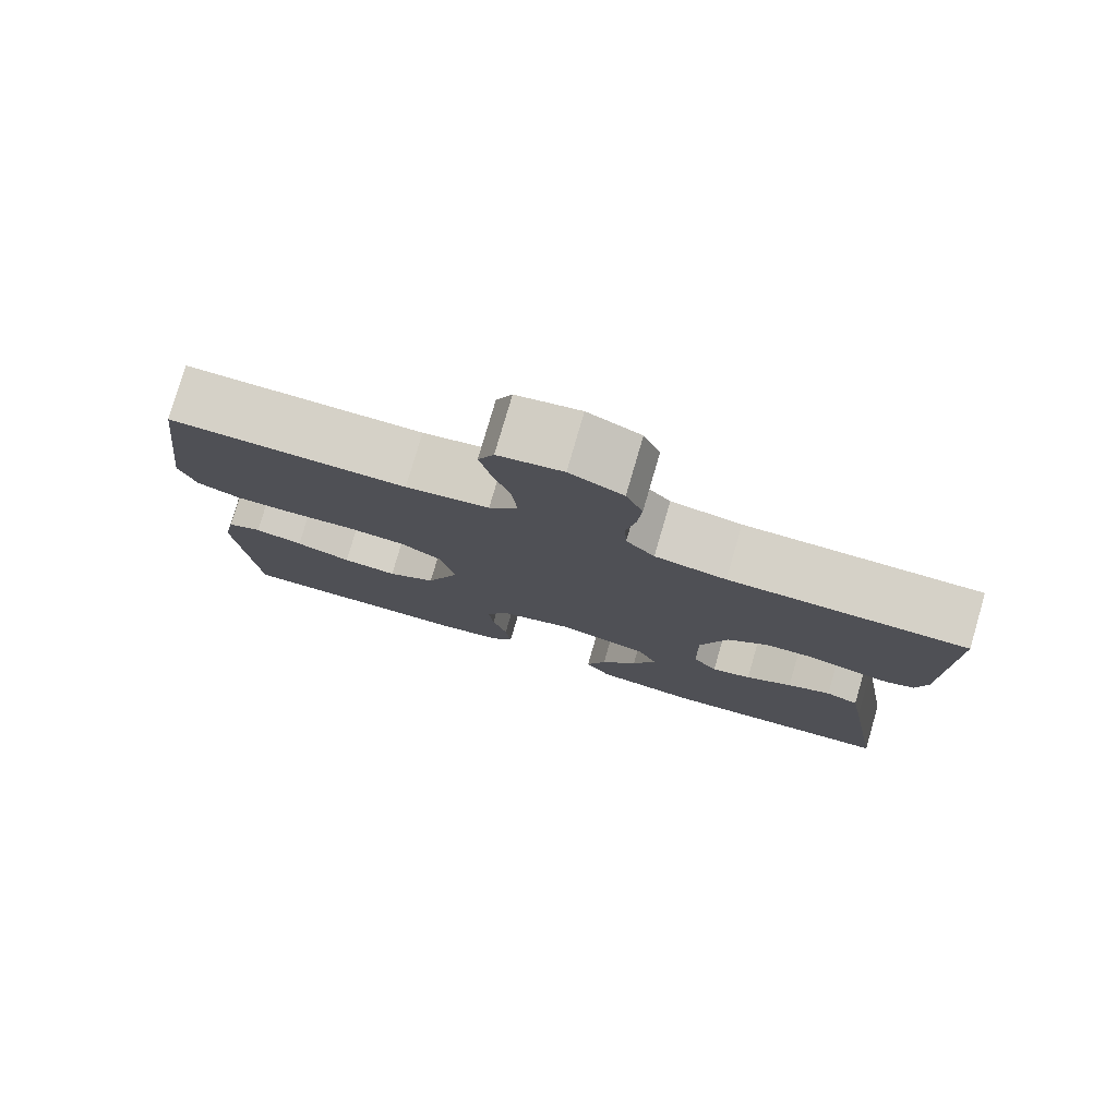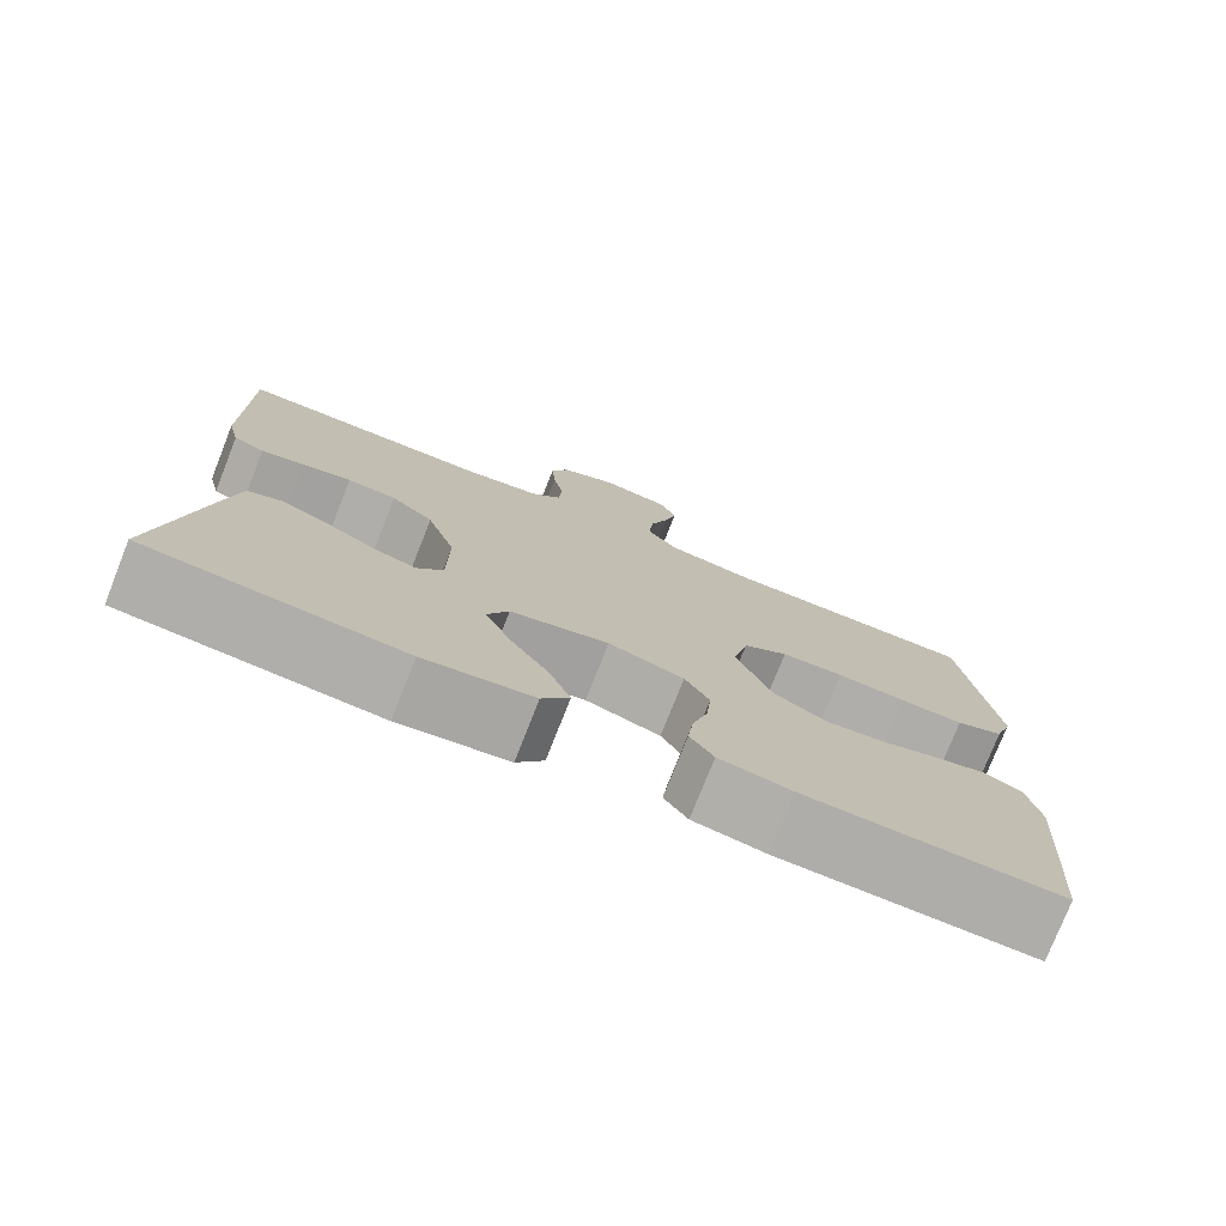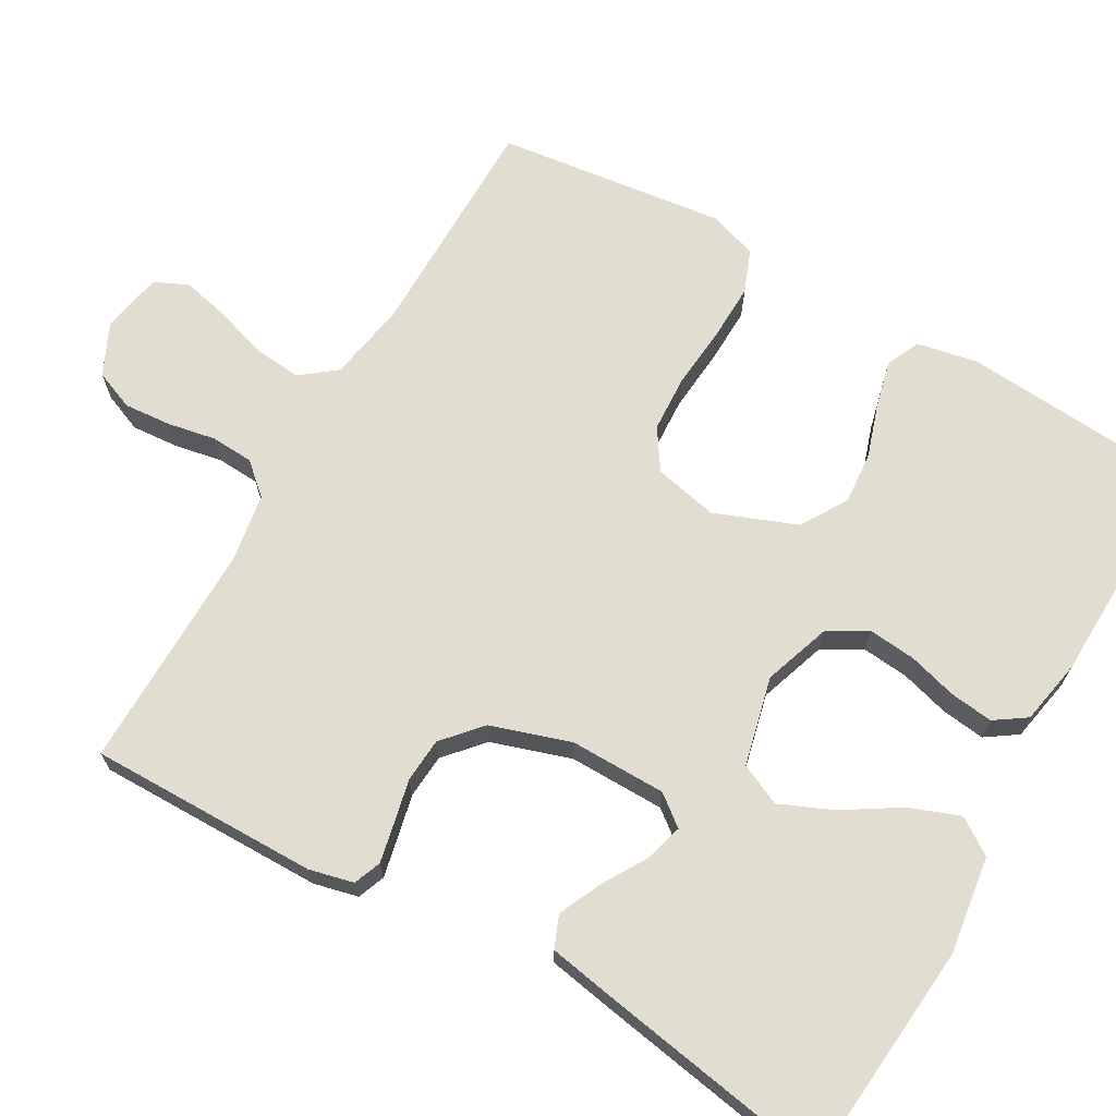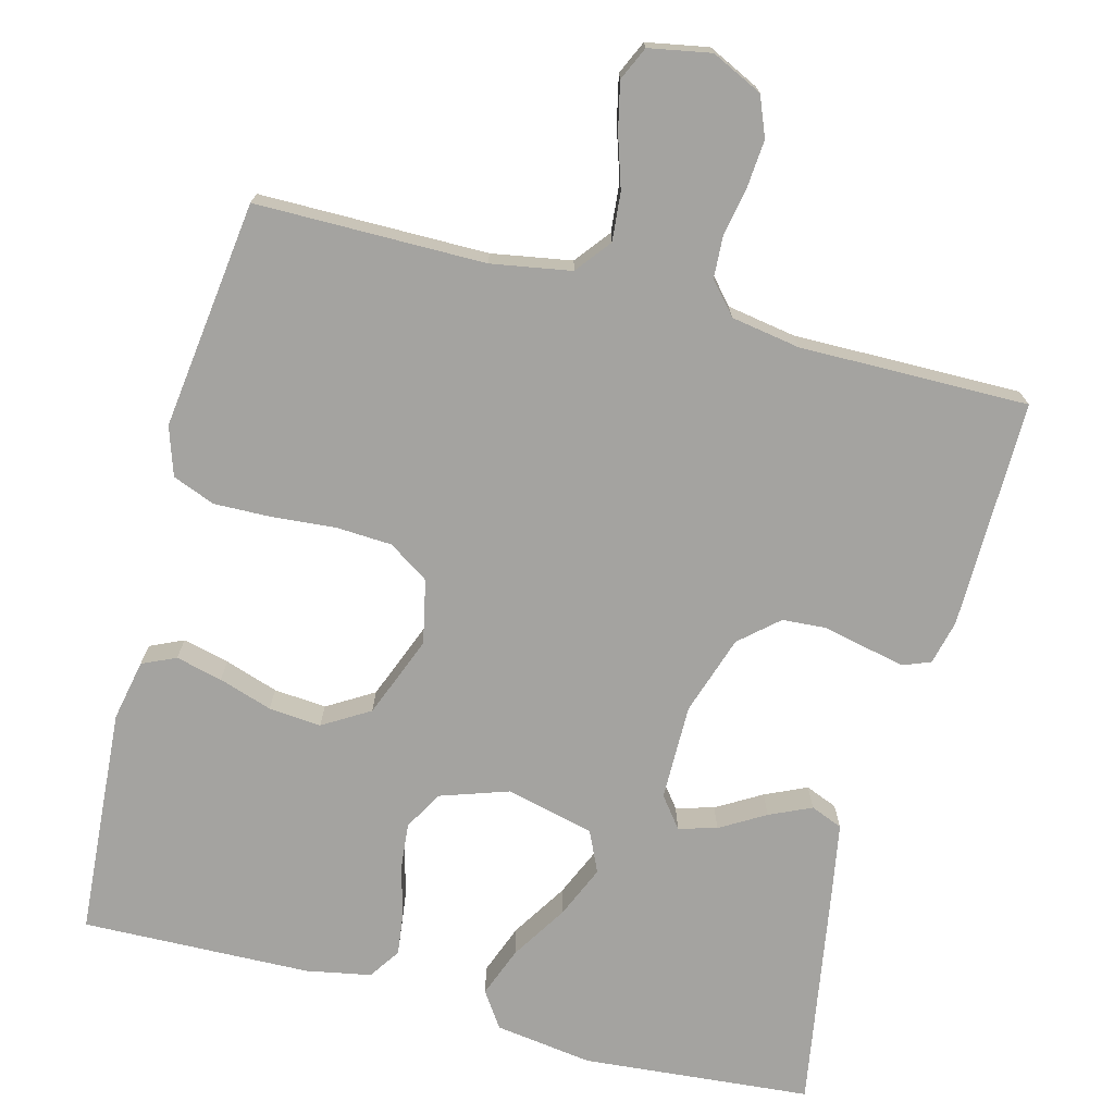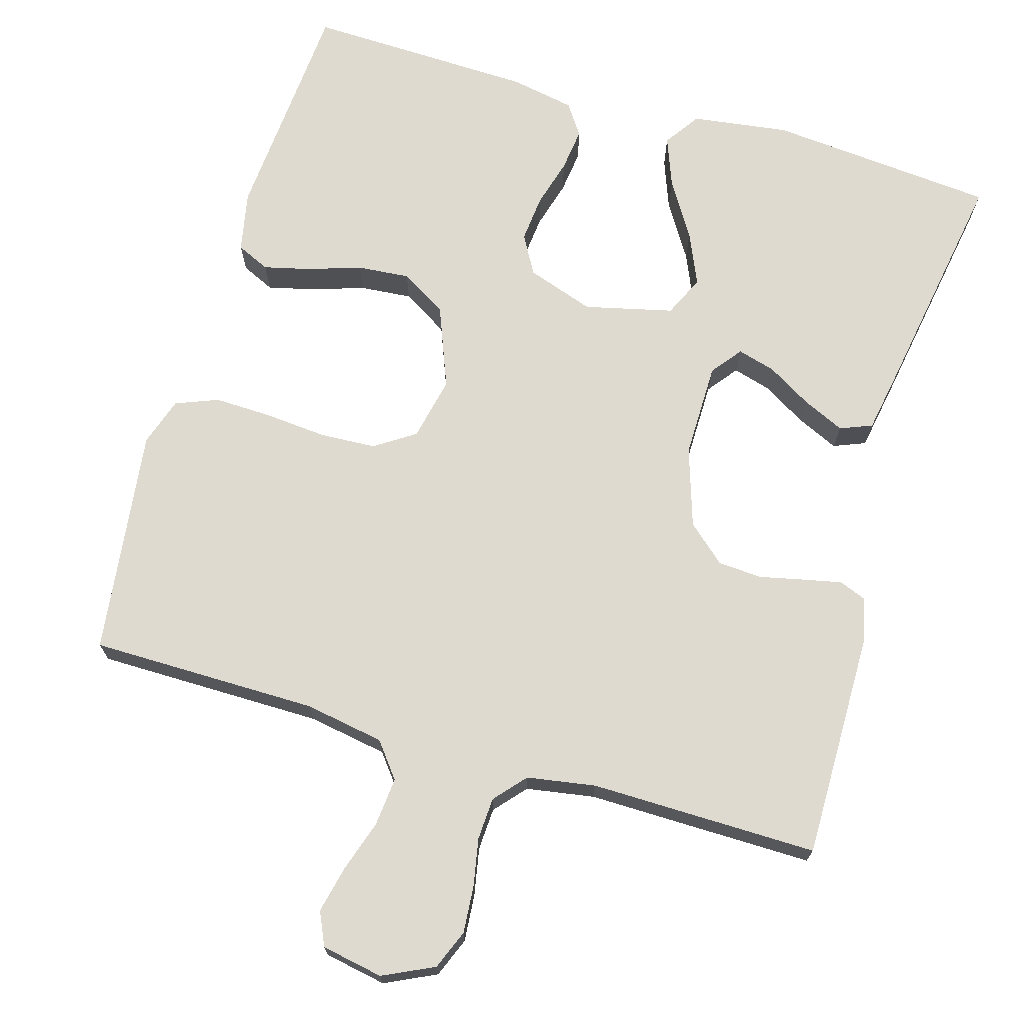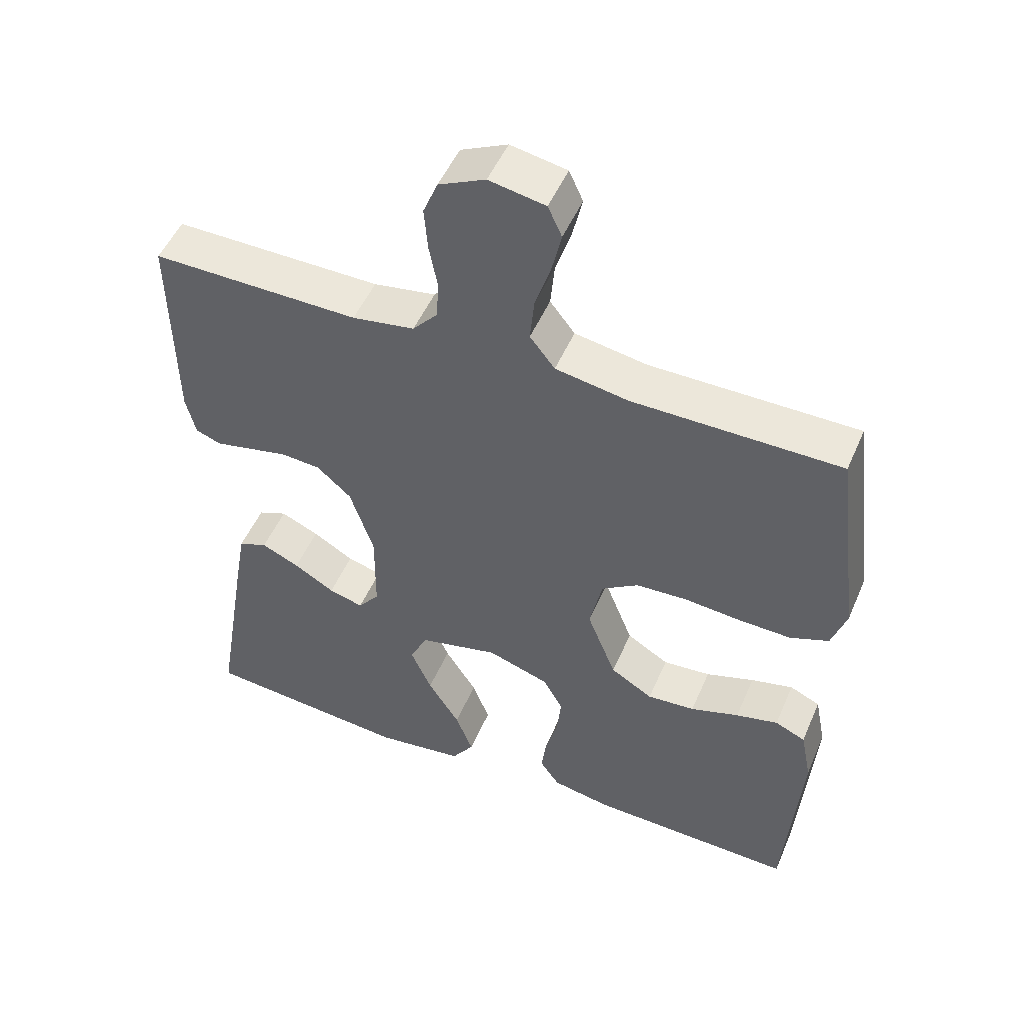
<metadata>
{"format":"obj","ext":"obj","renderer":"f3d","projection":"perspective","resolution":1024,"background":"white","views":[{"elev":78.8,"azim":16.3,"up":"+Z"},{"elev":-76.9,"azim":158.4,"up":"+Z"},{"elev":68.5,"azim":119.9,"up":"+Y"},{"elev":-72.9,"azim":-14.7,"up":"+Y"},{"elev":70.9,"azim":16.4,"up":"+Y"},{"elev":50.6,"azim":-157.1,"up":"+Z"}]}
</metadata>
<code>
v -0.5 0.07 -0.5
v -0.522 0.07 -0.2
v -0.506 0.07 -0.12
v -0.462 0.07 -0.1
v -0.401 0.07 -0.115
v -0.331 0.07 -0.138
v -0.262 0.07 -0.144
v -0.201 0.07 -0.107
v -0.159 0.07 0
v -0.177 0.07 0.084
v -0.23 0.07 0.119
v -0.304 0.07 0.123
v -0.386 0.07 0.116
v -0.461 0.07 0.114
v -0.517 0.07 0.136
v -0.538 0.07 0.2
v -0.5 0.07 0.5
v -0.2 0.07 0.501
v -0.095 0.07 0.519
v -0.059 0.07 0.565
v -0.065 0.07 0.629
v -0.087 0.07 0.697
v -0.101 0.07 0.759
v -0.081 0.07 0.803
v 0 0.07 0.818
v 0.067 0.07 0.786
v 0.088 0.07 0.734
v 0.083 0.07 0.672
v 0.071 0.07 0.609
v 0.074 0.07 0.553
v 0.11 0.07 0.512
v 0.2 0.07 0.497
v 0.5 0.07 0.5
v 0.497 0.07 0.2
v 0.483 0.07 0.142
v 0.447 0.07 0.128
v 0.396 0.07 0.139
v 0.338 0.07 0.152
v 0.28 0.07 0.148
v 0.23 0.07 0.104
v 0.196 0.07 0
v 0.197 0.07 -0.126
v 0.228 0.07 -0.166
v 0.278 0.07 -0.152
v 0.337 0.07 -0.117
v 0.392 0.07 -0.092
v 0.434 0.07 -0.109
v 0.45 0.07 -0.2
v 0.5 0.07 -0.5
v 0.2 0.07 -0.526
v 0.072 0.07 -0.508
v 0.04 0.07 -0.461
v 0.065 0.07 -0.395
v 0.111 0.07 -0.322
v 0.141 0.07 -0.253
v 0.116 0.07 -0.199
v 0 0.07 -0.171
v -0.089 0.07 -0.201
v -0.118 0.07 -0.252
v -0.112 0.07 -0.314
v -0.094 0.07 -0.378
v -0.087 0.07 -0.435
v -0.115 0.07 -0.476
v -0.2 0.07 -0.492
v -0.5 0 -0.5
v -0.522 0 -0.2
v -0.506 0 -0.12
v -0.462 0 -0.1
v -0.401 0 -0.115
v -0.331 0 -0.138
v -0.262 0 -0.144
v -0.201 0 -0.107
v -0.159 0 0
v -0.177 0 0.084
v -0.23 0 0.119
v -0.304 0 0.123
v -0.386 0 0.116
v -0.461 0 0.114
v -0.517 0 0.136
v -0.538 0 0.2
v -0.5 0 0.5
v -0.2 0 0.501
v -0.095 0 0.519
v -0.059 0 0.565
v -0.065 0 0.629
v -0.087 0 0.697
v -0.101 0 0.759
v -0.081 0 0.803
v 0 0 0.818
v 0.067 0 0.786
v 0.088 0 0.734
v 0.083 0 0.672
v 0.071 0 0.609
v 0.074 0 0.553
v 0.11 0 0.512
v 0.2 0 0.497
v 0.5 0 0.5
v 0.497 0 0.2
v 0.483 0 0.142
v 0.447 0 0.128
v 0.396 0 0.139
v 0.338 0 0.152
v 0.28 0 0.148
v 0.23 0 0.104
v 0.196 0 0
v 0.197 0 -0.126
v 0.228 0 -0.166
v 0.278 0 -0.152
v 0.337 0 -0.117
v 0.392 0 -0.092
v 0.434 0 -0.109
v 0.45 0 -0.2
v 0.5 0 -0.5
v 0.2 0 -0.526
v 0.072 0 -0.508
v 0.04 0 -0.461
v 0.065 0 -0.395
v 0.111 0 -0.322
v 0.141 0 -0.253
v 0.116 0 -0.199
v 0 0 -0.171
v -0.089 0 -0.201
v -0.118 0 -0.252
v -0.112 0 -0.314
v -0.094 0 -0.378
v -0.087 0 -0.435
v -0.115 0 -0.476
v -0.2 0 -0.492
f 4 5 6
f 3 4 6
f 2 3 6
f 1 2 6
f 64 1 6
f 63 64 6
f 62 63 6
f 61 62 6
f 60 61 6
f 59 60 6 7
f 58 59 7 8
f 57 58 8 9
f 56 57 9 10
f 52 53 54
f 51 52 54
f 50 51 54
f 49 50 54
f 48 49 54
f 47 48 54
f 46 47 54
f 45 46 54
f 44 45 54
f 43 44 54 55
f 42 43 55 56
f 36 37 38
f 35 36 38
f 34 35 38
f 33 34 38
f 32 33 38
f 31 32 38 39
f 30 31 39 40
f 27 28 29
f 26 27 29
f 25 26 29
f 24 25 29
f 23 24 29
f 22 23 29
f 21 22 29
f 20 21 29 30
f 30 40 41
f 20 30 41
f 19 20 41
f 16 17 18
f 15 16 18
f 14 15 18
f 13 14 18
f 12 13 18
f 11 12 18 19
f 42 56 10
f 41 42 10
f 19 41 10
f 10 11 19
f 70 69 68
f 70 68 67
f 70 67 66
f 70 66 65
f 70 65 128
f 70 128 127
f 70 127 126
f 70 126 125
f 70 125 124
f 71 70 124 123
f 72 71 123 122
f 73 72 122 121
f 74 73 121 120
f 118 117 116
f 118 116 115
f 118 115 114
f 118 114 113
f 118 113 112
f 118 112 111
f 118 111 110
f 118 110 109
f 118 109 108
f 119 118 108 107
f 120 119 107 106
f 102 101 100
f 102 100 99
f 102 99 98
f 102 98 97
f 102 97 96
f 103 102 96 95
f 104 103 95 94
f 93 92 91
f 93 91 90
f 93 90 89
f 93 89 88
f 93 88 87
f 93 87 86
f 93 86 85
f 94 93 85 84
f 105 104 94
f 105 94 84
f 105 84 83
f 82 81 80
f 82 80 79
f 82 79 78
f 82 78 77
f 82 77 76
f 83 82 76 75
f 74 120 106
f 74 106 105
f 74 105 83
f 83 75 74
f 1 65 66 2
f 2 66 67 3
f 3 67 68 4
f 4 68 69 5
f 5 69 70 6
f 6 70 71 7
f 7 71 72 8
f 8 72 73 9
f 9 73 74 10
f 10 74 75 11
f 11 75 76 12
f 12 76 77 13
f 13 77 78 14
f 14 78 79 15
f 15 79 80 16
f 16 80 81 17
f 17 81 82 18
f 18 82 83 19
f 19 83 84 20
f 20 84 85 21
f 21 85 86 22
f 22 86 87 23
f 23 87 88 24
f 24 88 89 25
f 25 89 90 26
f 26 90 91 27
f 27 91 92 28
f 28 92 93 29
f 29 93 94 30
f 30 94 95 31
f 31 95 96 32
f 32 96 97 33
f 33 97 98 34
f 34 98 99 35
f 35 99 100 36
f 36 100 101 37
f 37 101 102 38
f 38 102 103 39
f 39 103 104 40
f 40 104 105 41
f 41 105 106 42
f 42 106 107 43
f 43 107 108 44
f 44 108 109 45
f 45 109 110 46
f 46 110 111 47
f 47 111 112 48
f 48 112 113 49
f 49 113 114 50
f 50 114 115 51
f 51 115 116 52
f 52 116 117 53
f 53 117 118 54
f 54 118 119 55
f 55 119 120 56
f 56 120 121 57
f 57 121 122 58
f 58 122 123 59
f 59 123 124 60
f 60 124 125 61
f 61 125 126 62
f 62 126 127 63
f 63 127 128 64
f 64 128 65 1

</code>
